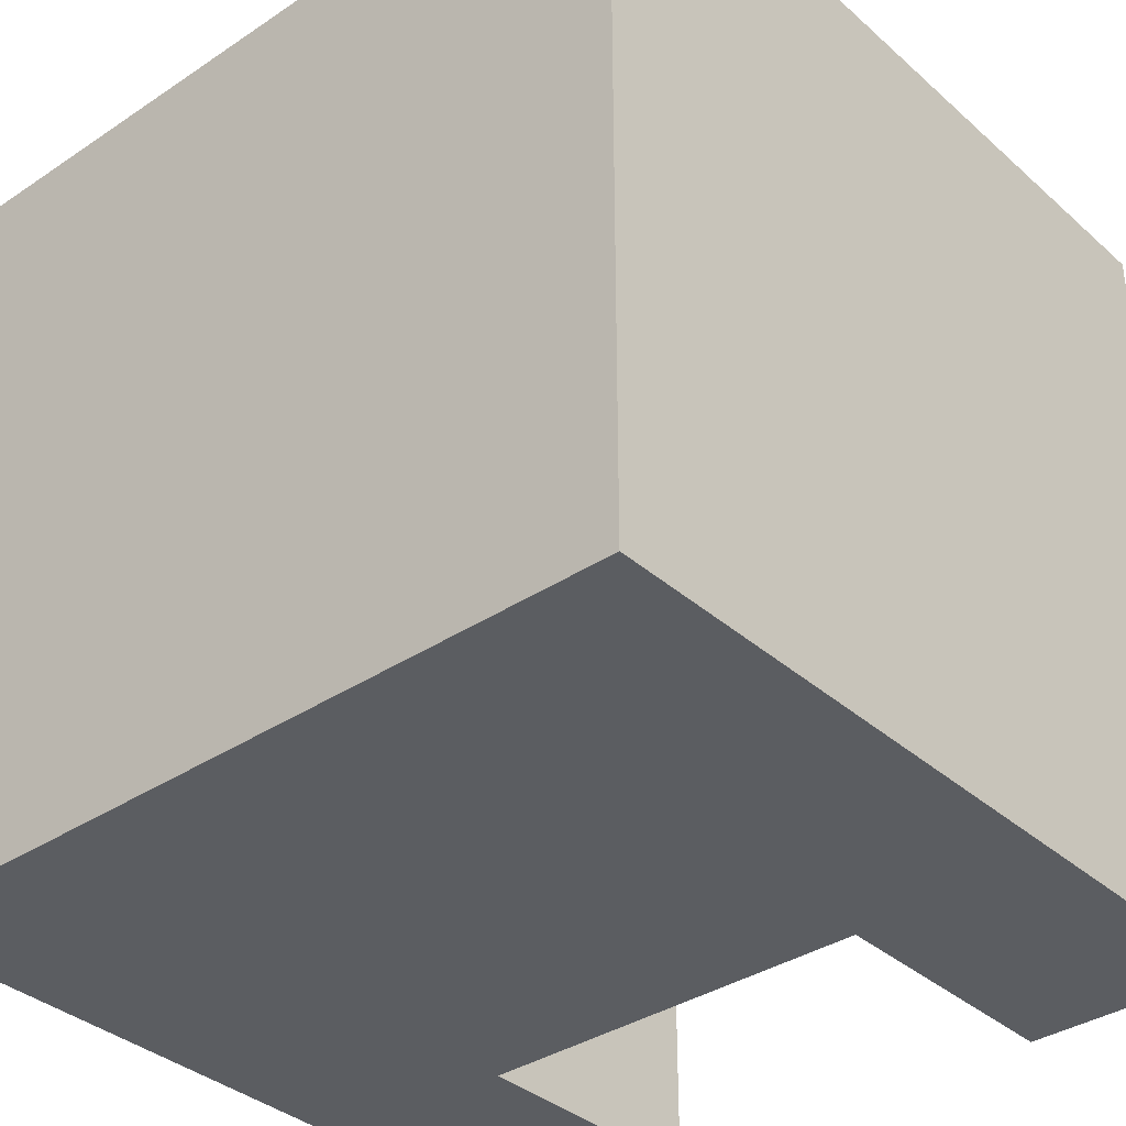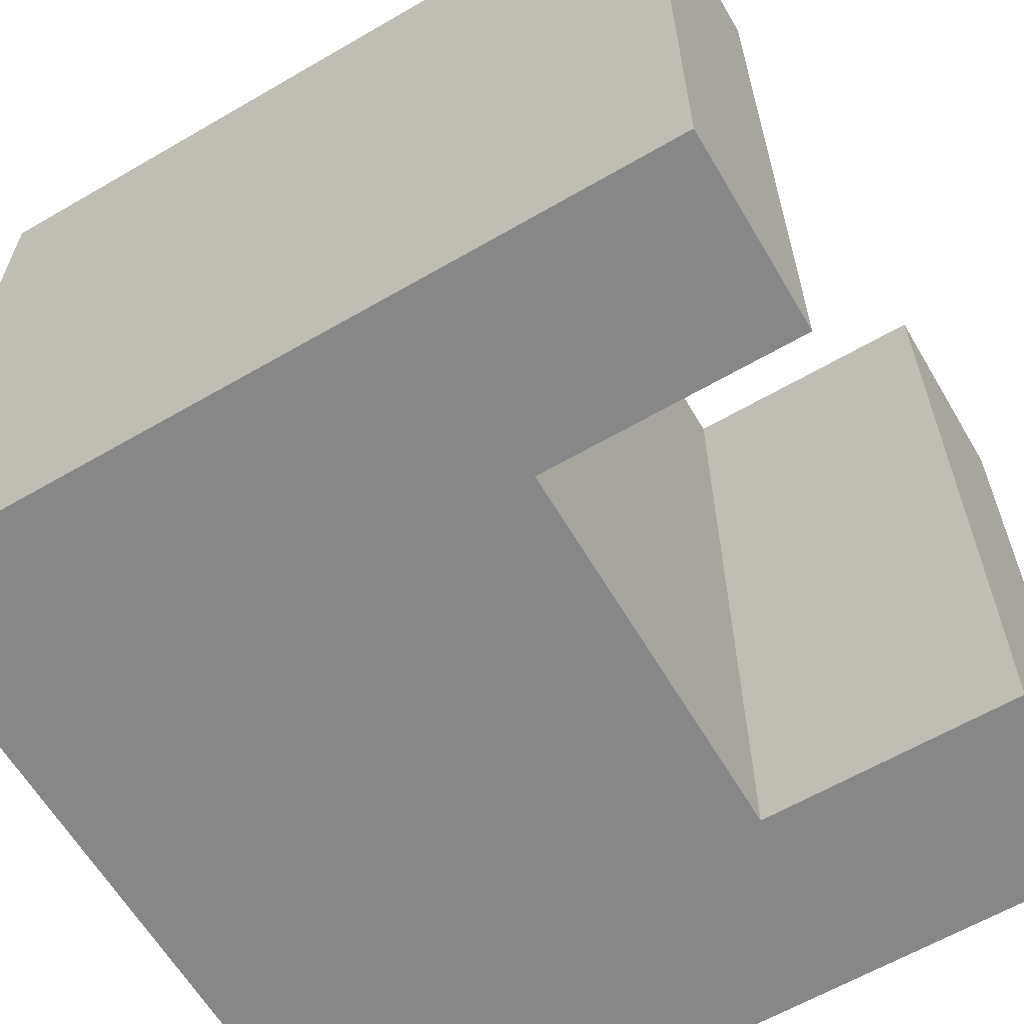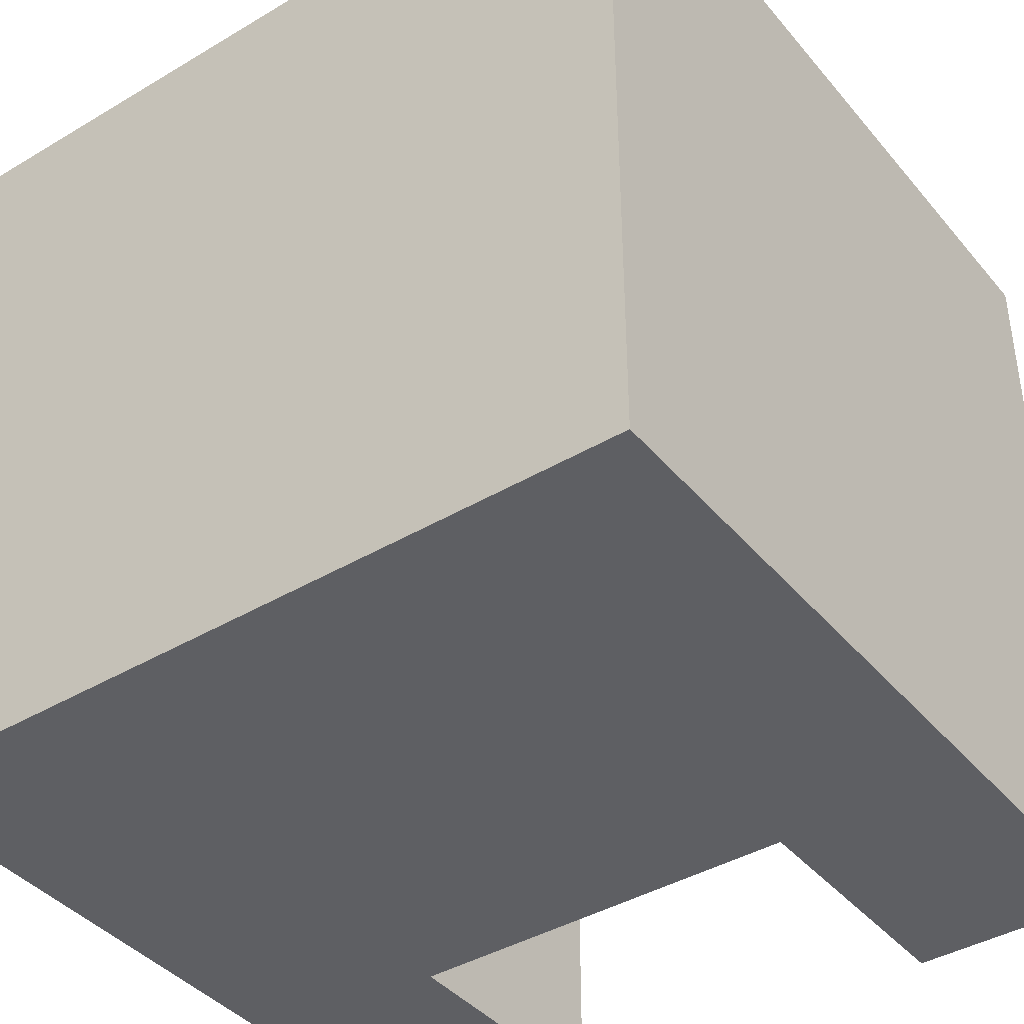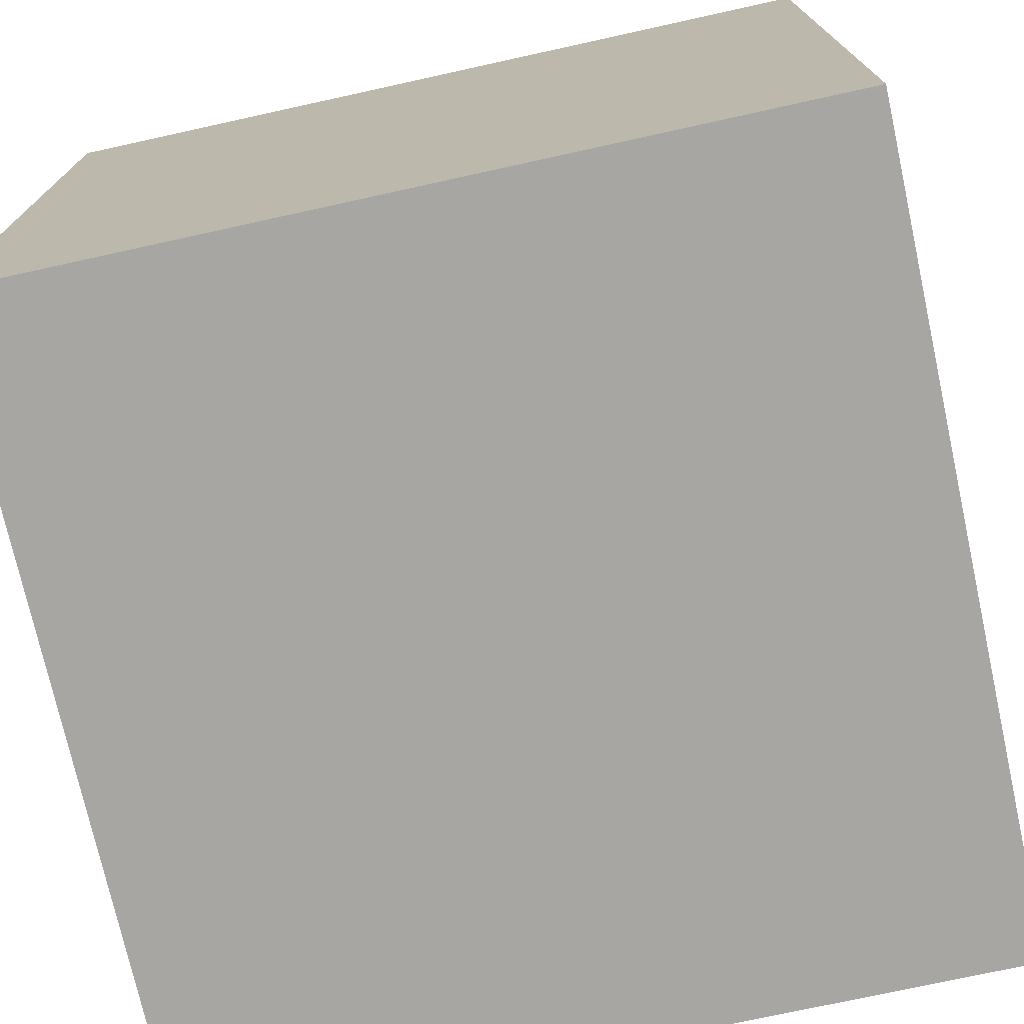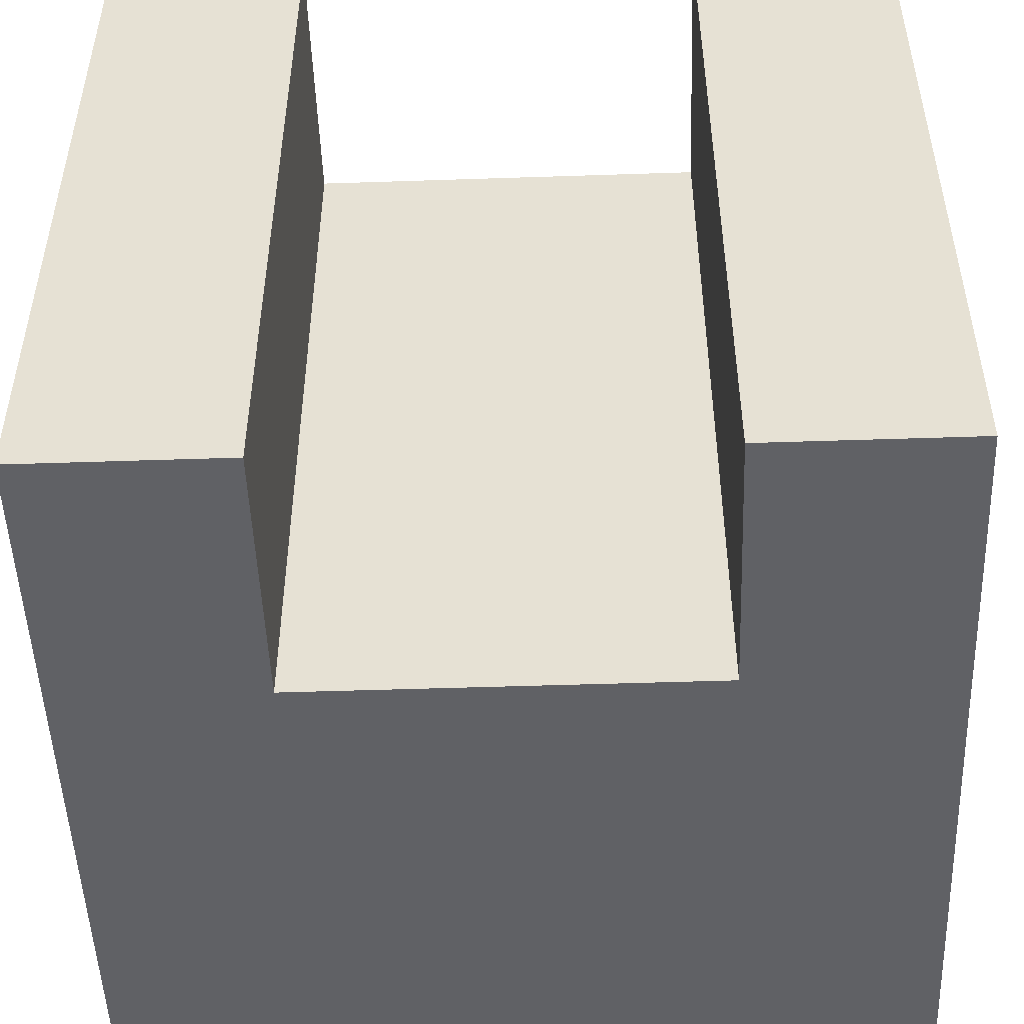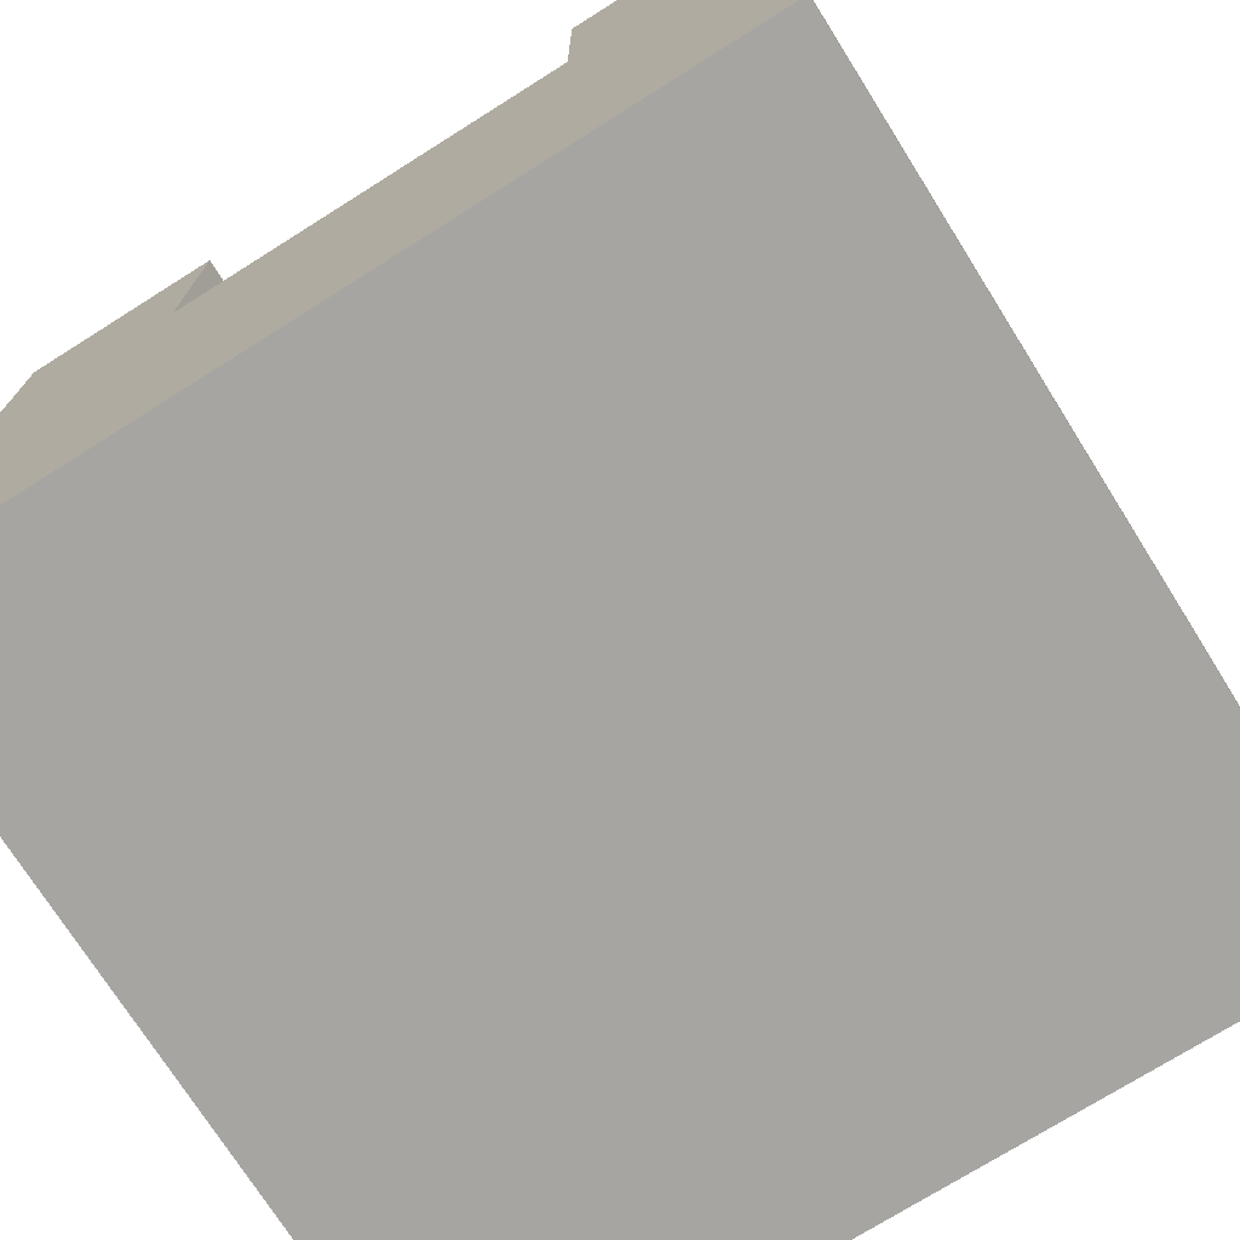
<metadata>
{"format":"obj","ext":"obj","renderer":"f3d","projection":"perspective","resolution":1024,"background":"white","views":[{"elev":-36.0,"azim":41.1,"up":"+Z"},{"elev":-62.3,"azim":120.5,"up":"+Z"},{"elev":-40.8,"azim":36.0,"up":"+Z"},{"elev":-74.1,"azim":102.4,"up":"+Y"},{"elev":-50.0,"azim":-177.9,"up":"+Z"},{"elev":-73.6,"azim":32.2,"up":"+Y"}]}
</metadata>
<code>
g Rabbit
v -20 0 20
v -20 0 -20
v -20 40 20
v -20 40 -20
v 10 27 20
v 10 27 -20
v 10 40 20
v 10 40 -20
v -10 27 20
v -10 27 -20
v -10 40 20
v -10 40 -20
v 20 0 20
v 20 0 -20
v 20 40 20
v 20 40 -20
v -20 0 20
v -20 40 20
v -18 27 20
v -18 38 20
v -15 13 20
v -15 23 20
v -12 16 20
v -12 20 20
v -12 27 20
v -12 38 20
v -10 0 20
v -10 5 20
v -10 27 20
v -10 40 20
v -8 16 20
v -8 20 20
v -5 13 20
v -5 23 20
v -3 11 20
v -3 12 20
v -2 10 20
v -2 11 20
v -1 5 20
v -1 10 20
v 0 5 20
v 0 10 20
v 1 10 20
v 1 11 20
v 2 11 20
v 2 12 20
v 5 13 20
v 5 23 20
v 8 16 20
v 8 20 20
v 10 0 20
v 10 5 20
v 10 27 20
v 10 40 20
v 12 16 20
v 12 20 20
v 12 27 20
v 12 38 20
v 15 13 20
v 15 23 20
v 18 27 20
v 18 38 20
v 20 0 20
v 20 40 20
v -20 0 -20
v -20 40 -20
v -10 0 -20
v -10 5 -20
v -10 27 -20
v -10 40 -20
v 10 0 -20
v 10 5 -20
v 10 27 -20
v 10 40 -20
v 20 0 -20
v 20 40 -20
v -20 0 20
v -10 0 20
v 10 0 20
v 20 0 20
v -20 0 -20
v -10 0 -20
v 10 0 -20
v 20 0 -20
v -10 27 20
v 10 27 20
v -10 27 -20
v 10 27 -20
v -20 40 20
v -10 40 20
v 10 40 20
v 20 40 20
v -20 40 -20
v -10 40 -20
v 10 40 -20
v 20 40 -20
f 3 2 1
f 4 2 3
f 7 6 5
f 8 6 7
f 9 10 11
f 11 10 12
f 13 14 15
f 15 14 16
f 19 18 17
f 20 18 19
f 21 19 17
f 22 19 21
f 23 22 21
f 24 22 23
f 25 20 19
f 25 19 22
f 26 18 20
f 26 20 25
f 27 21 17
f 28 21 27
f 29 25 22
f 29 26 25
f 30 18 26
f 30 26 29
f 31 24 23
f 31 23 21
f 32 22 24
f 32 24 31
f 33 21 28
f 33 31 21
f 33 32 31
f 34 22 32
f 34 32 33
f 34 29 22
f 35 33 28
f 35 34 33
f 36 34 35
f 37 35 28
f 38 36 35
f 38 35 37
f 39 28 27
f 39 37 28
f 40 38 37
f 40 37 39
f 41 39 27
f 41 40 39
f 42 38 40
f 42 40 41
f 43 42 41
f 43 38 42
f 44 36 38
f 44 38 43
f 45 44 43
f 45 36 44
f 46 34 36
f 46 36 45
f 47 46 45
f 47 34 46
f 48 29 34
f 48 34 47
f 49 48 47
f 50 48 49
f 51 41 27
f 52 47 45
f 52 41 51
f 52 43 41
f 52 45 43
f 53 29 48
f 55 50 49
f 55 49 47
f 56 48 50
f 56 50 55
f 57 54 53
f 57 53 48
f 58 54 57
f 59 56 55
f 59 55 47
f 59 47 52
f 59 52 51
f 60 48 56
f 60 56 59
f 60 57 48
f 61 58 57
f 61 57 60
f 61 60 59
f 62 54 58
f 62 58 61
f 63 59 51
f 63 61 59
f 63 62 61
f 64 54 62
f 64 62 63
f 65 66 67
f 67 66 68
f 68 66 69
f 69 66 70
f 67 68 71
f 68 69 72
f 71 68 72
f 72 69 73
f 71 72 75
f 73 74 75
f 72 73 75
f 75 74 76
f 81 78 77
f 82 79 78
f 82 78 81
f 83 80 79
f 83 79 82
f 84 80 83
f 85 86 87
f 87 86 88
f 89 90 93
f 93 90 94
f 91 92 95
f 95 92 96

</code>
